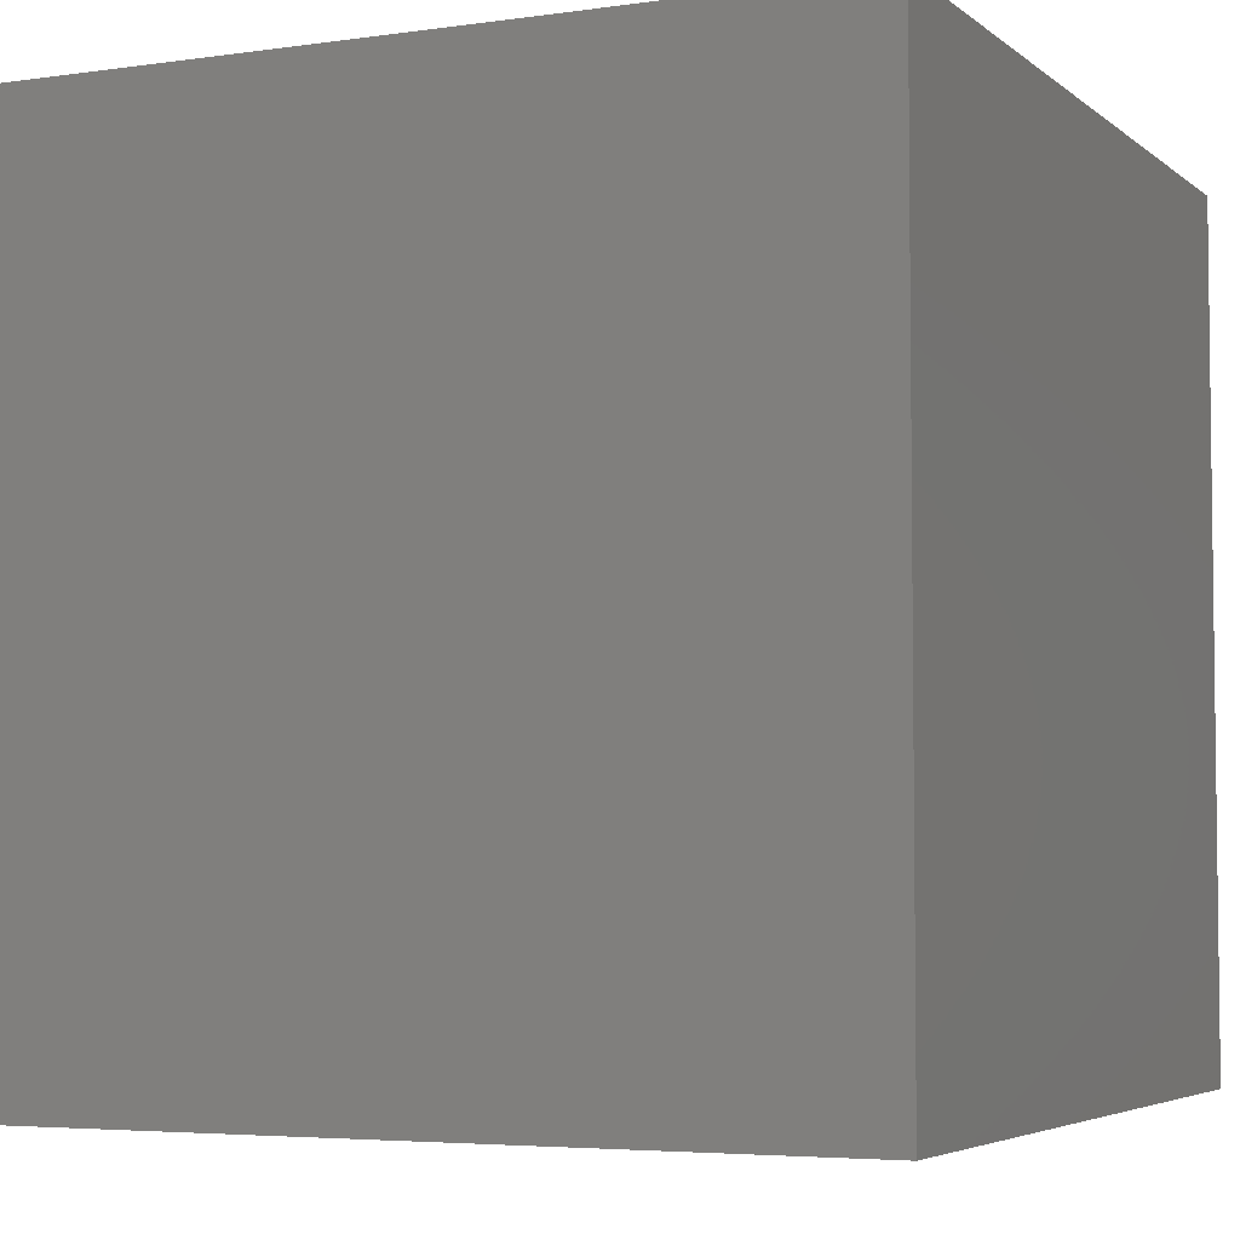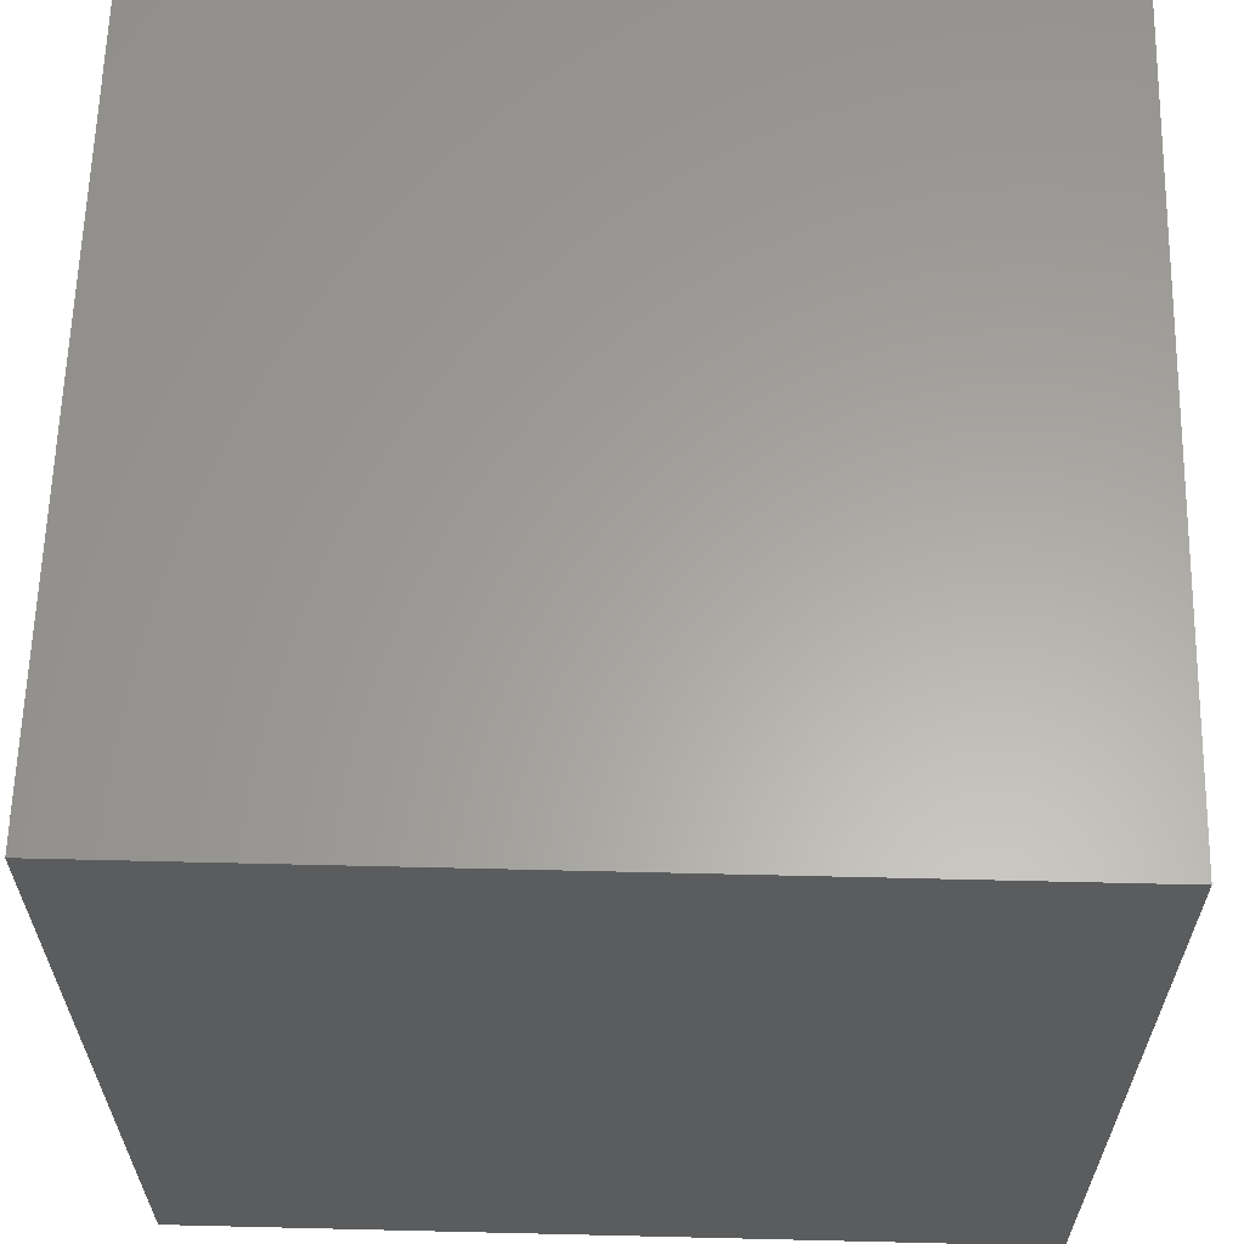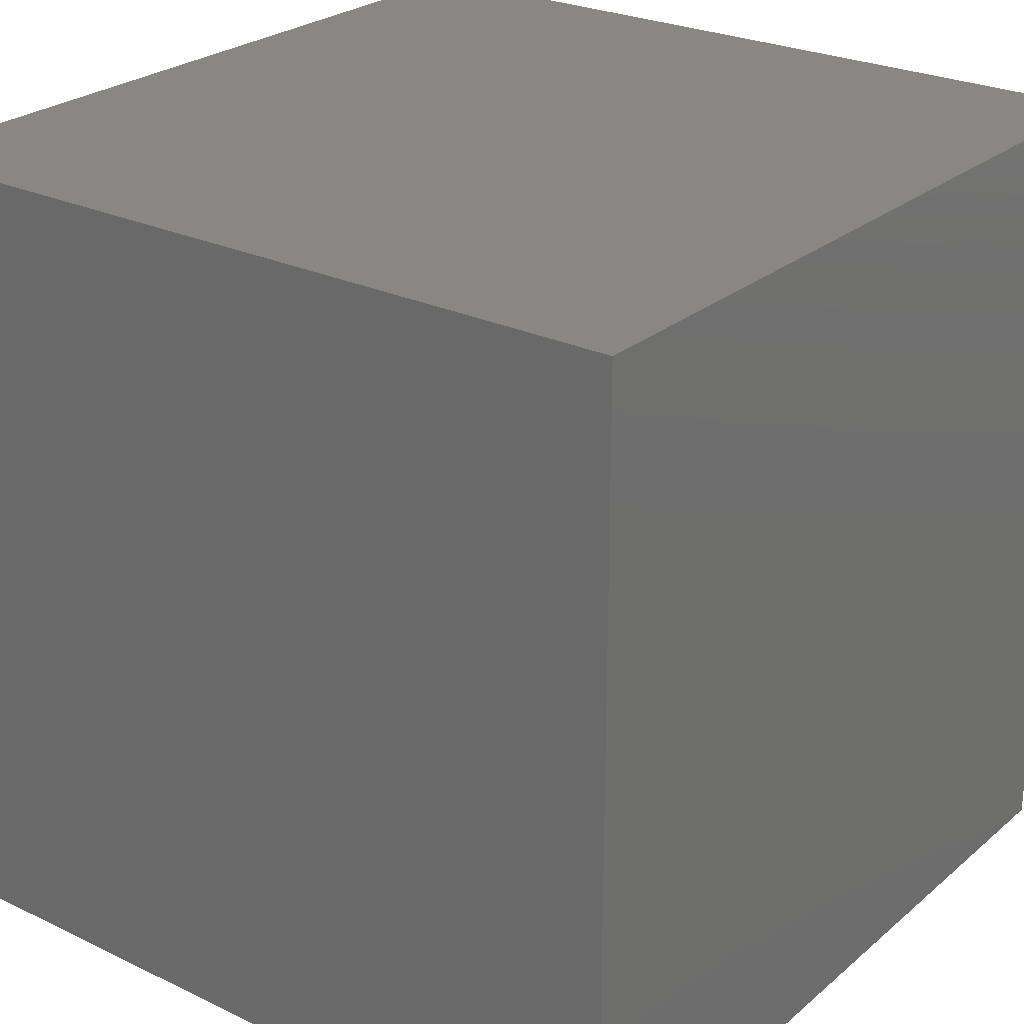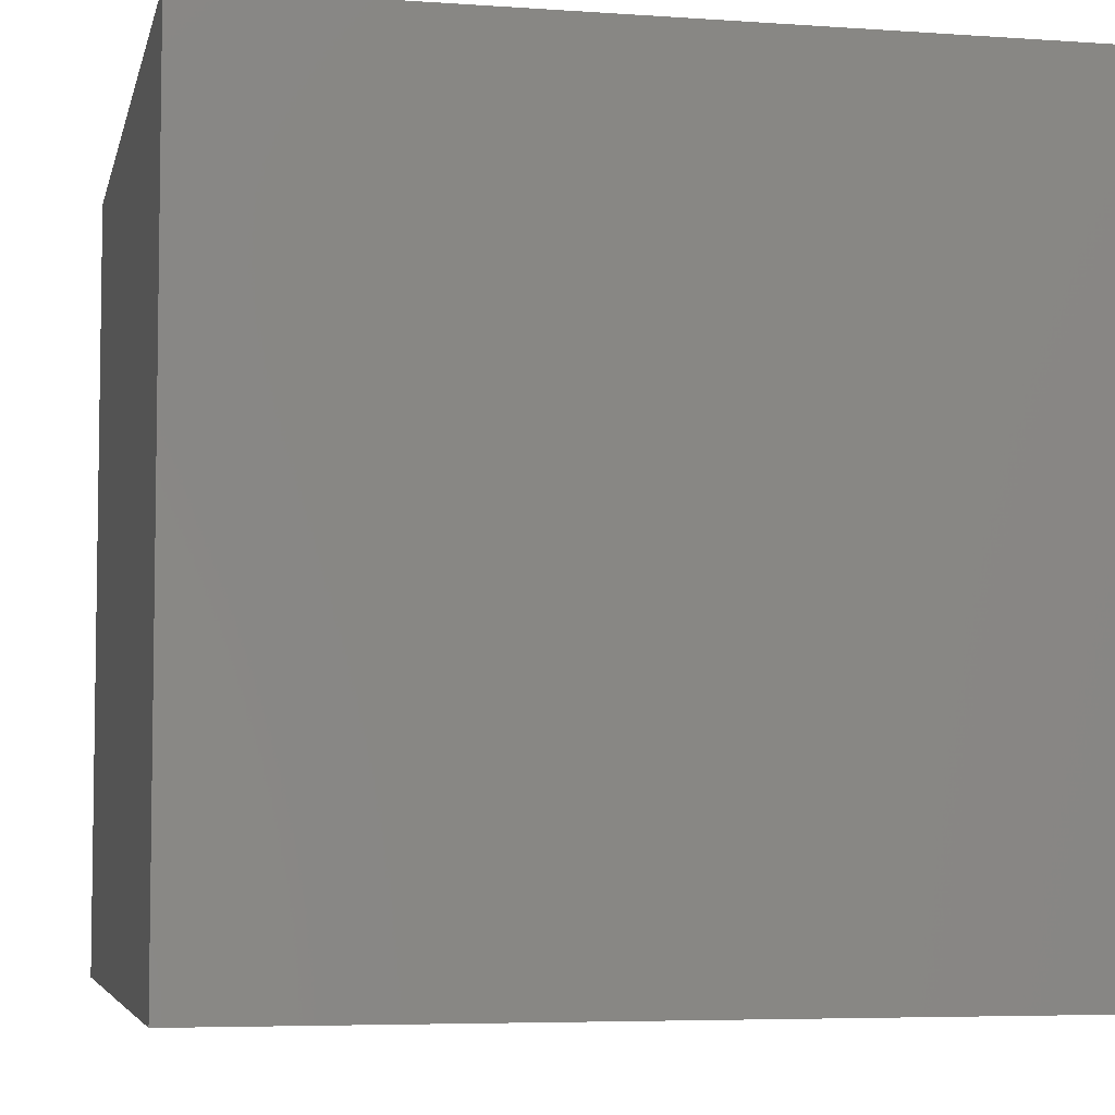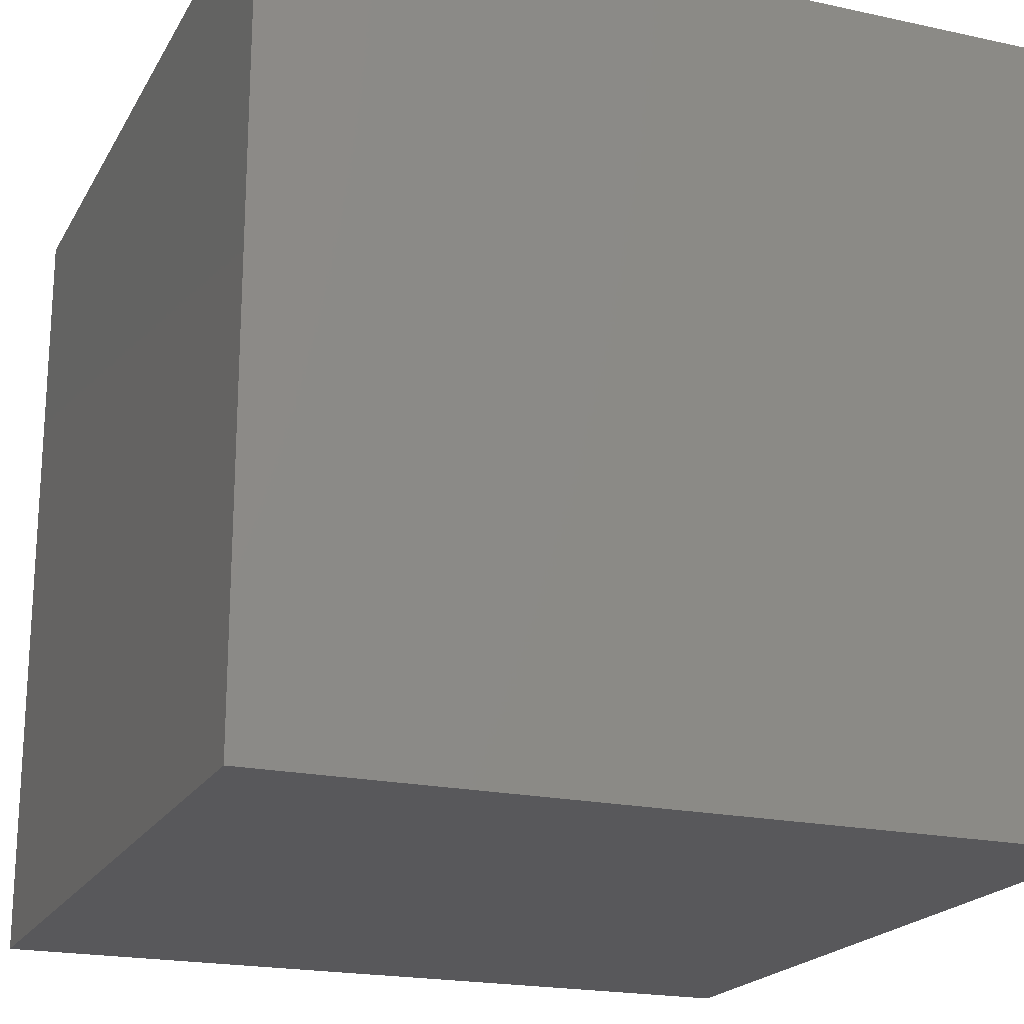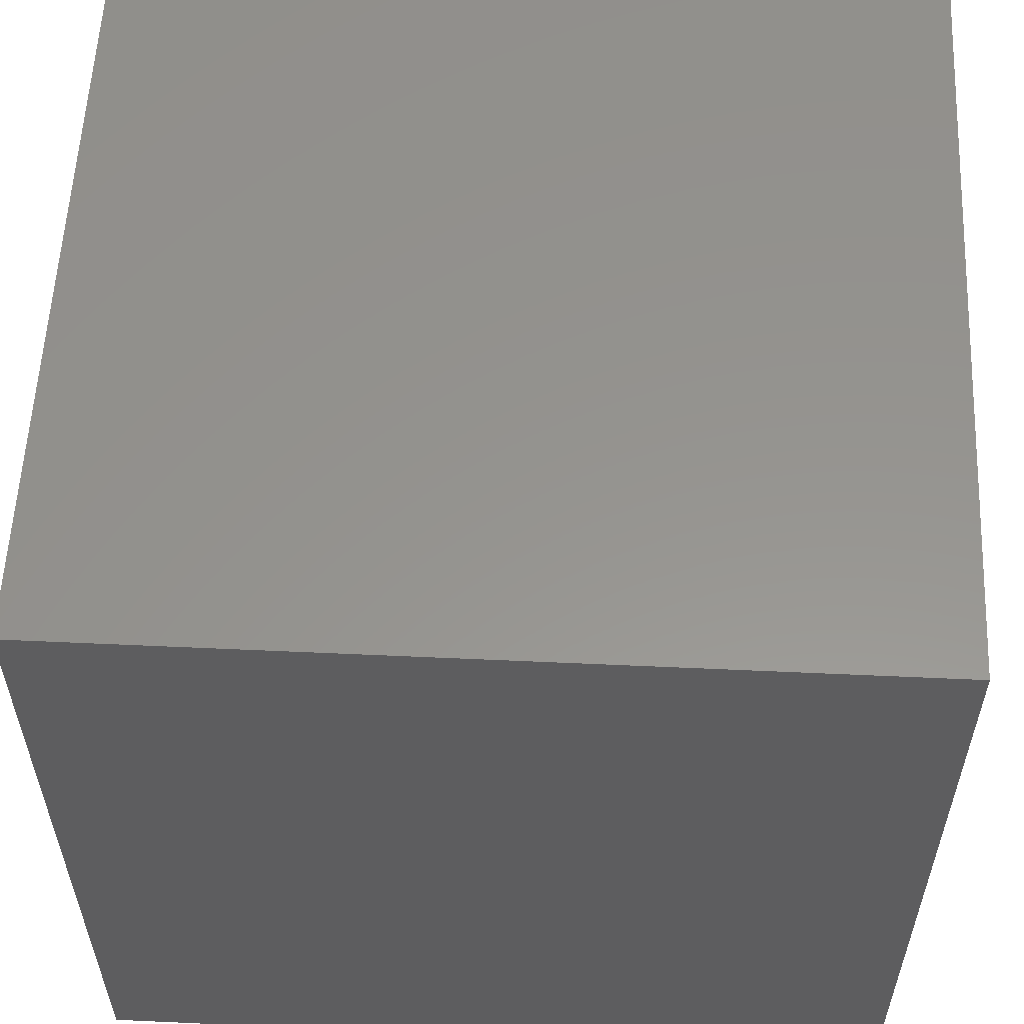
<metadata>
{"format":"stl","ext":"stl","renderer":"f3d","projection":"perspective","resolution":1024,"background":"white","views":[{"elev":-4.6,"azim":114.8,"up":"+Z"},{"elev":62.0,"azim":1.4,"up":"+Y"},{"elev":25.7,"azim":37.3,"up":"+Y"},{"elev":-5.5,"azim":-102.2,"up":"+Y"},{"elev":-20.2,"azim":-21.8,"up":"+Z"},{"elev":57.1,"azim":2.7,"up":"+Z"}]}
</metadata>
<code>
# stl→obj: 8 verts, 12 faces
v 0 100 100
v 0 100 0
v 0 0 100
v 0 0 0
v 100 100 100
v 100 0 100
v 100 100 0
v 100 0 0
f 1 2 3
f 3 2 4
f 5 1 6
f 6 1 3
f 7 5 8
f 8 5 6
f 2 7 4
f 4 7 8
f 5 7 1
f 1 7 2
f 8 6 4
f 4 6 3

</code>
